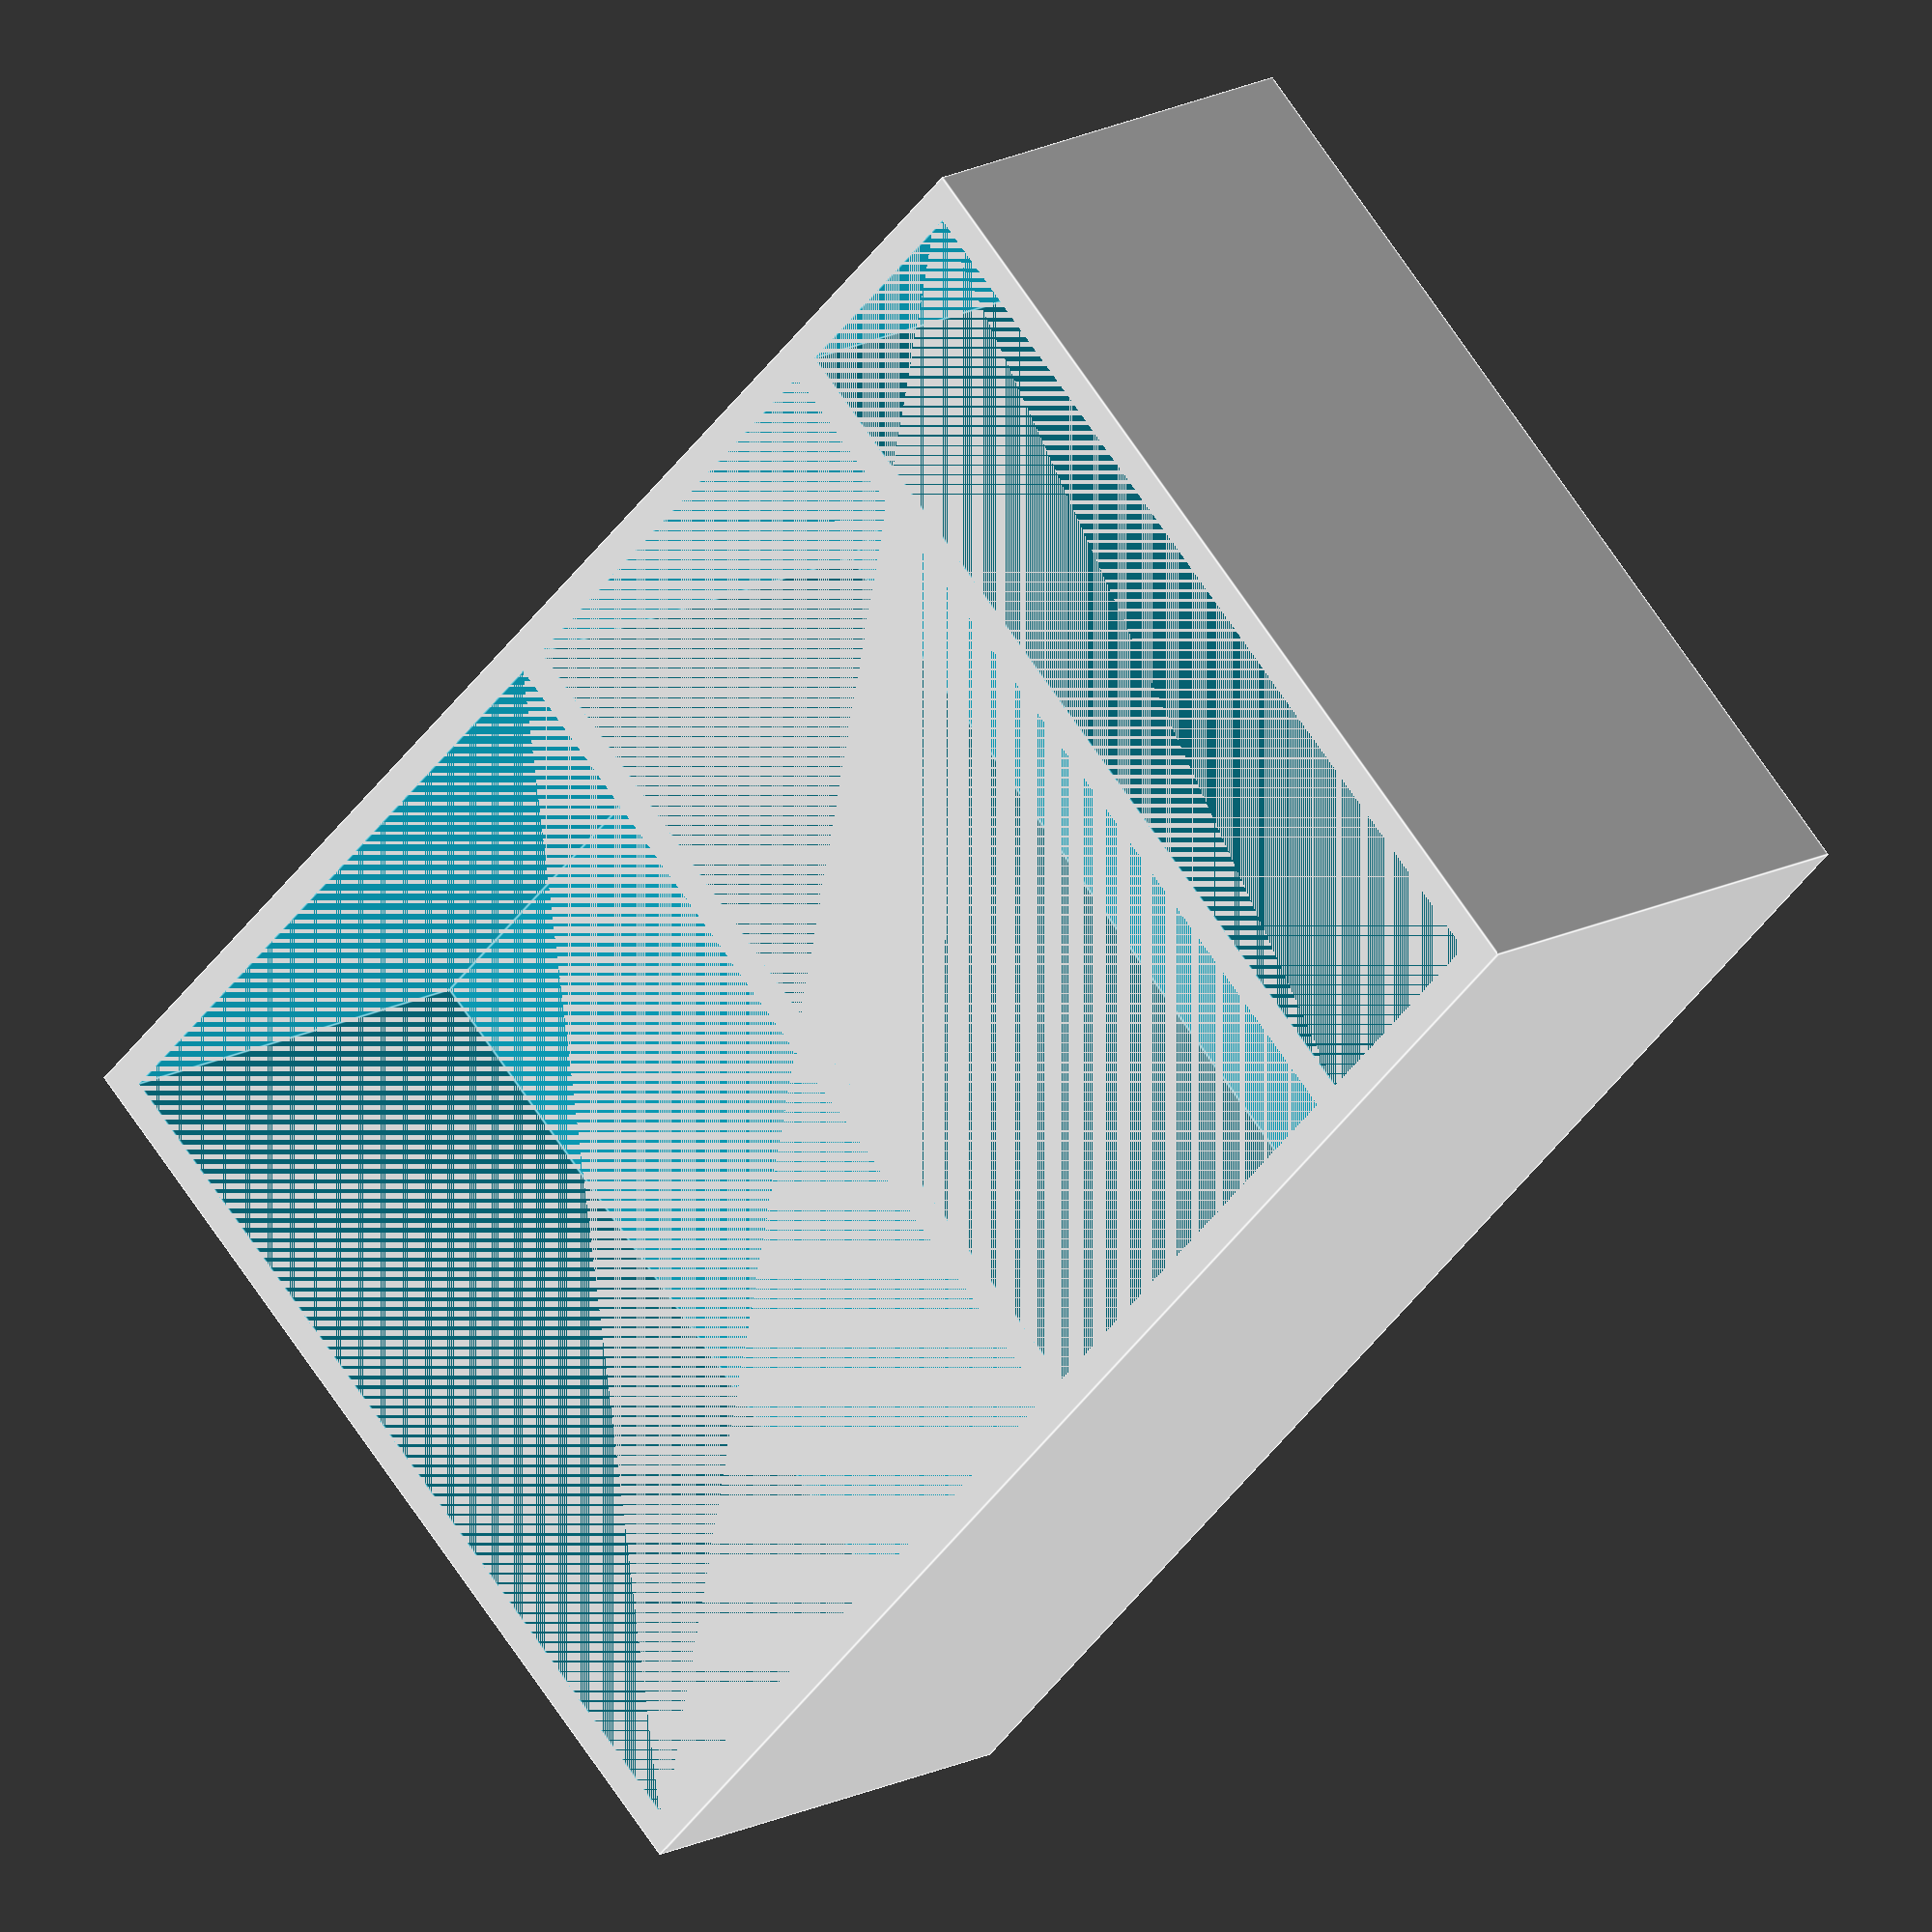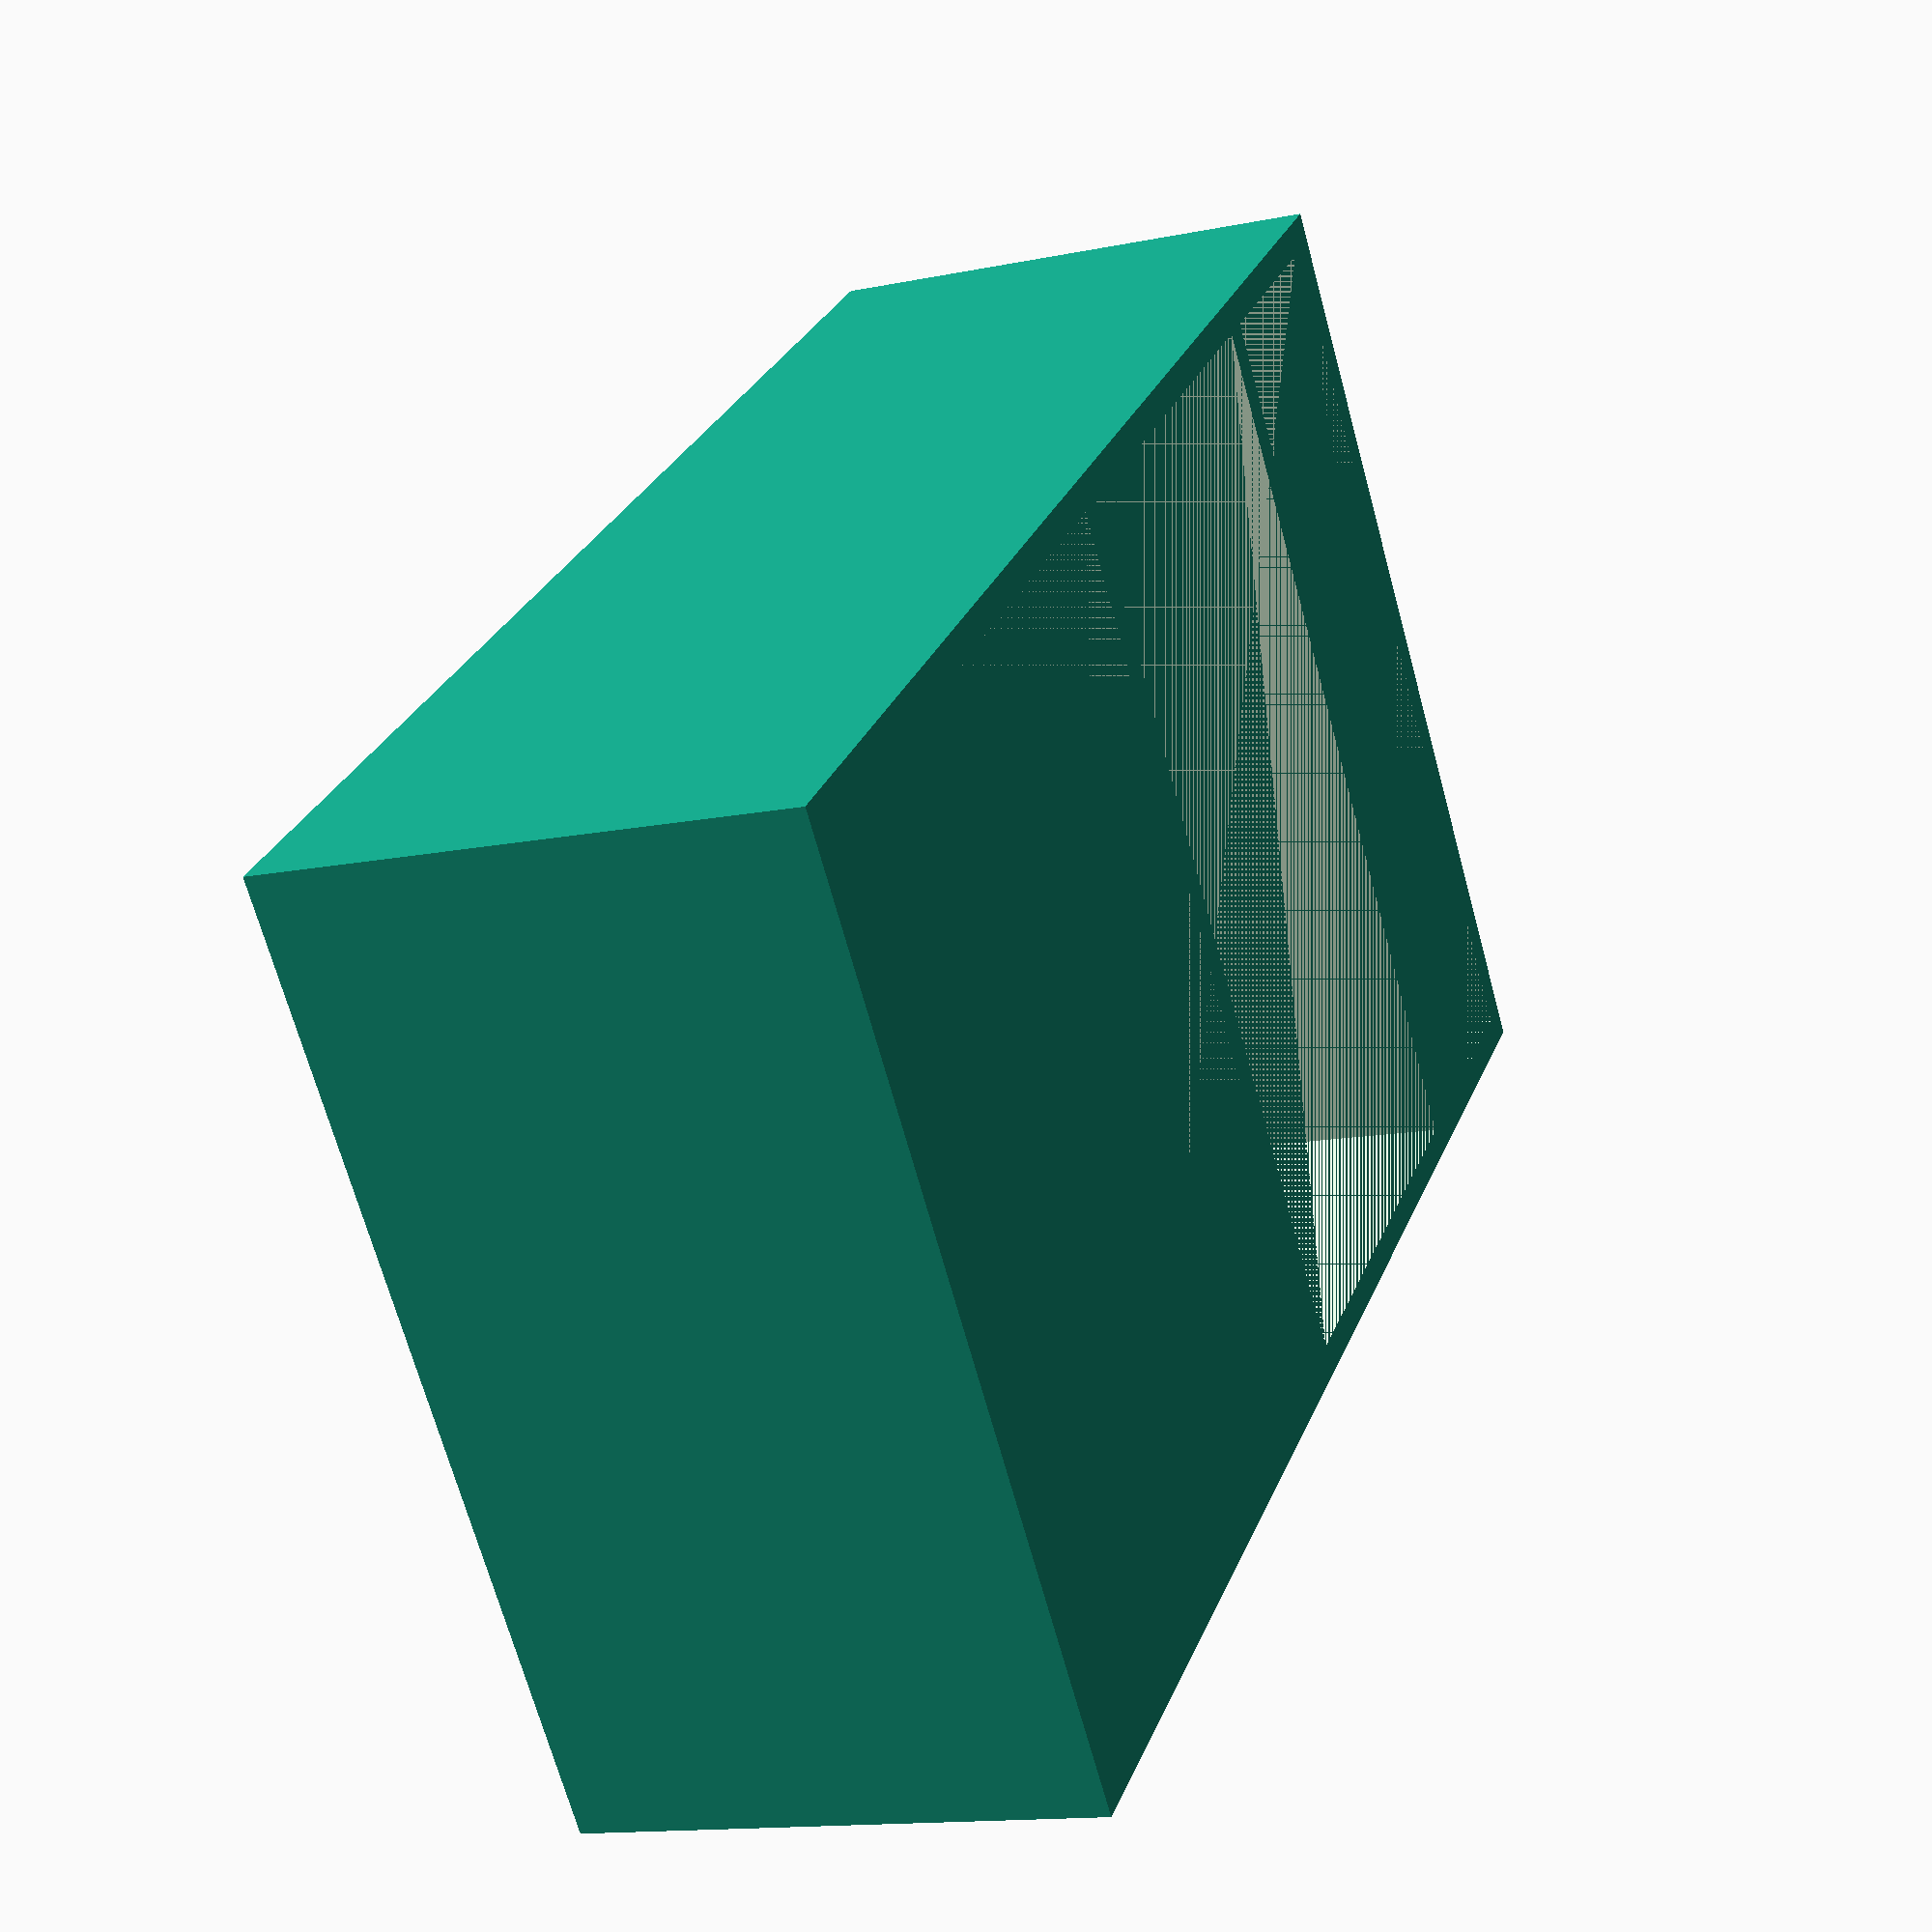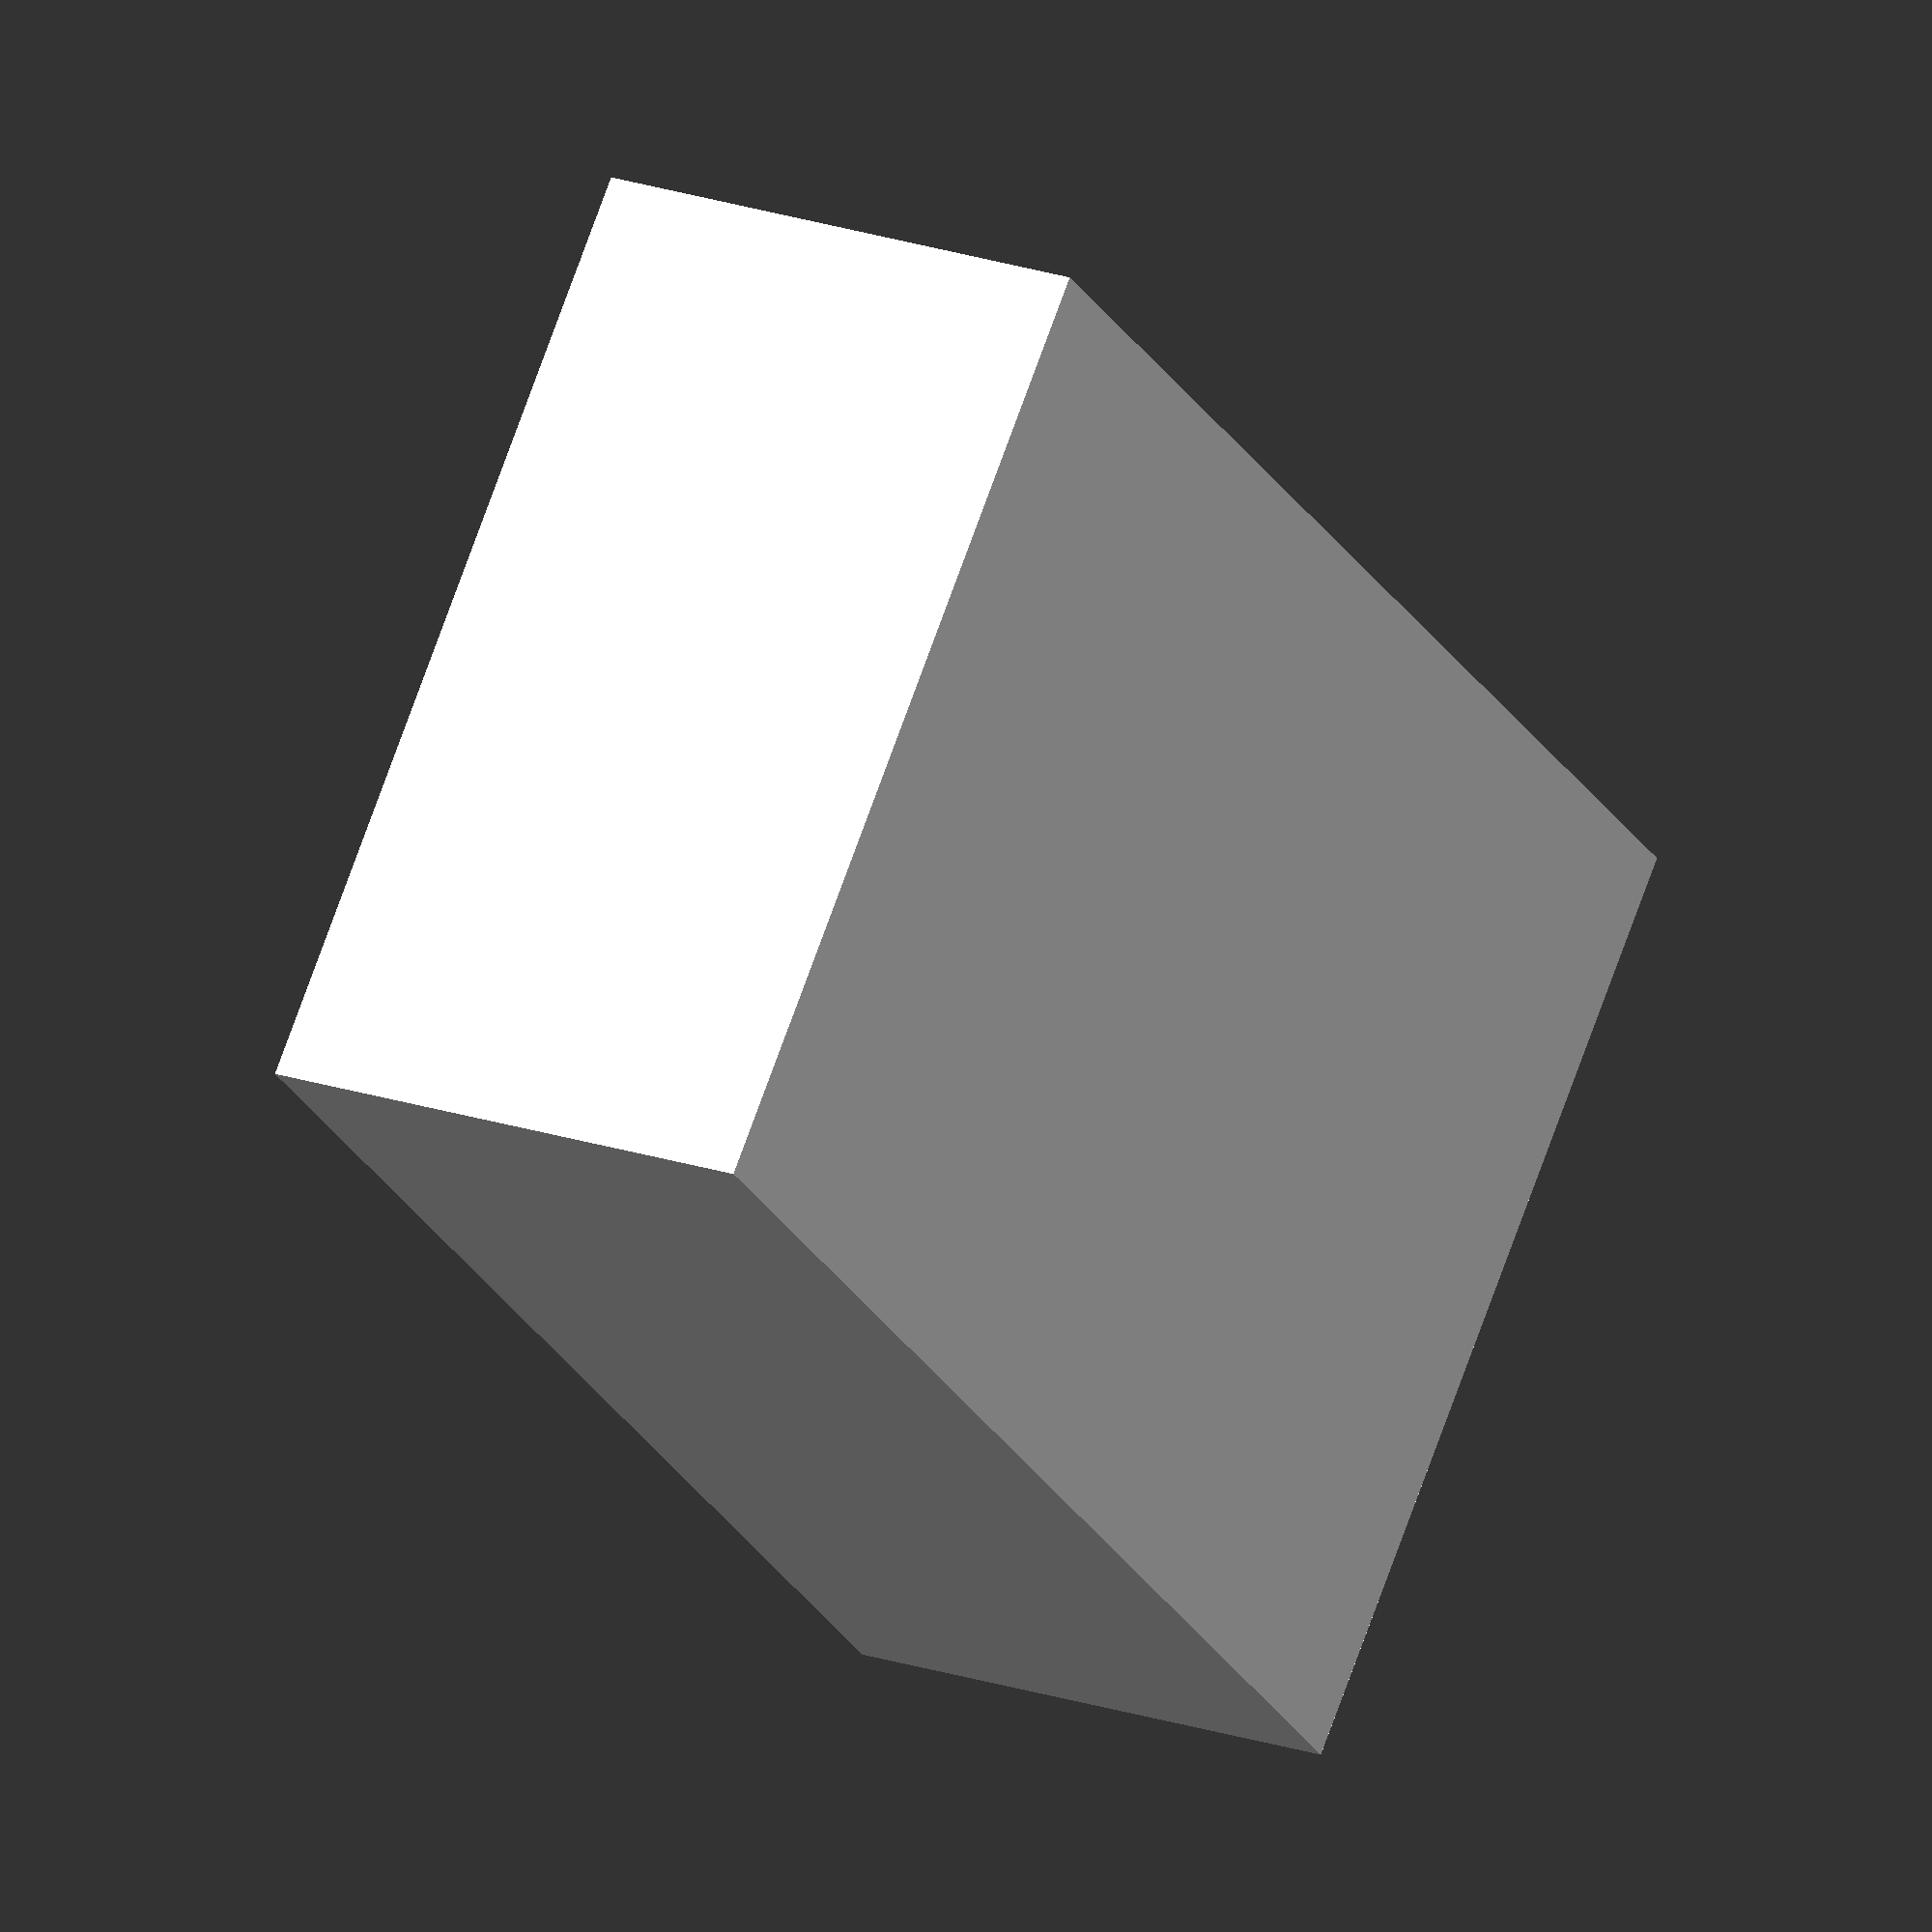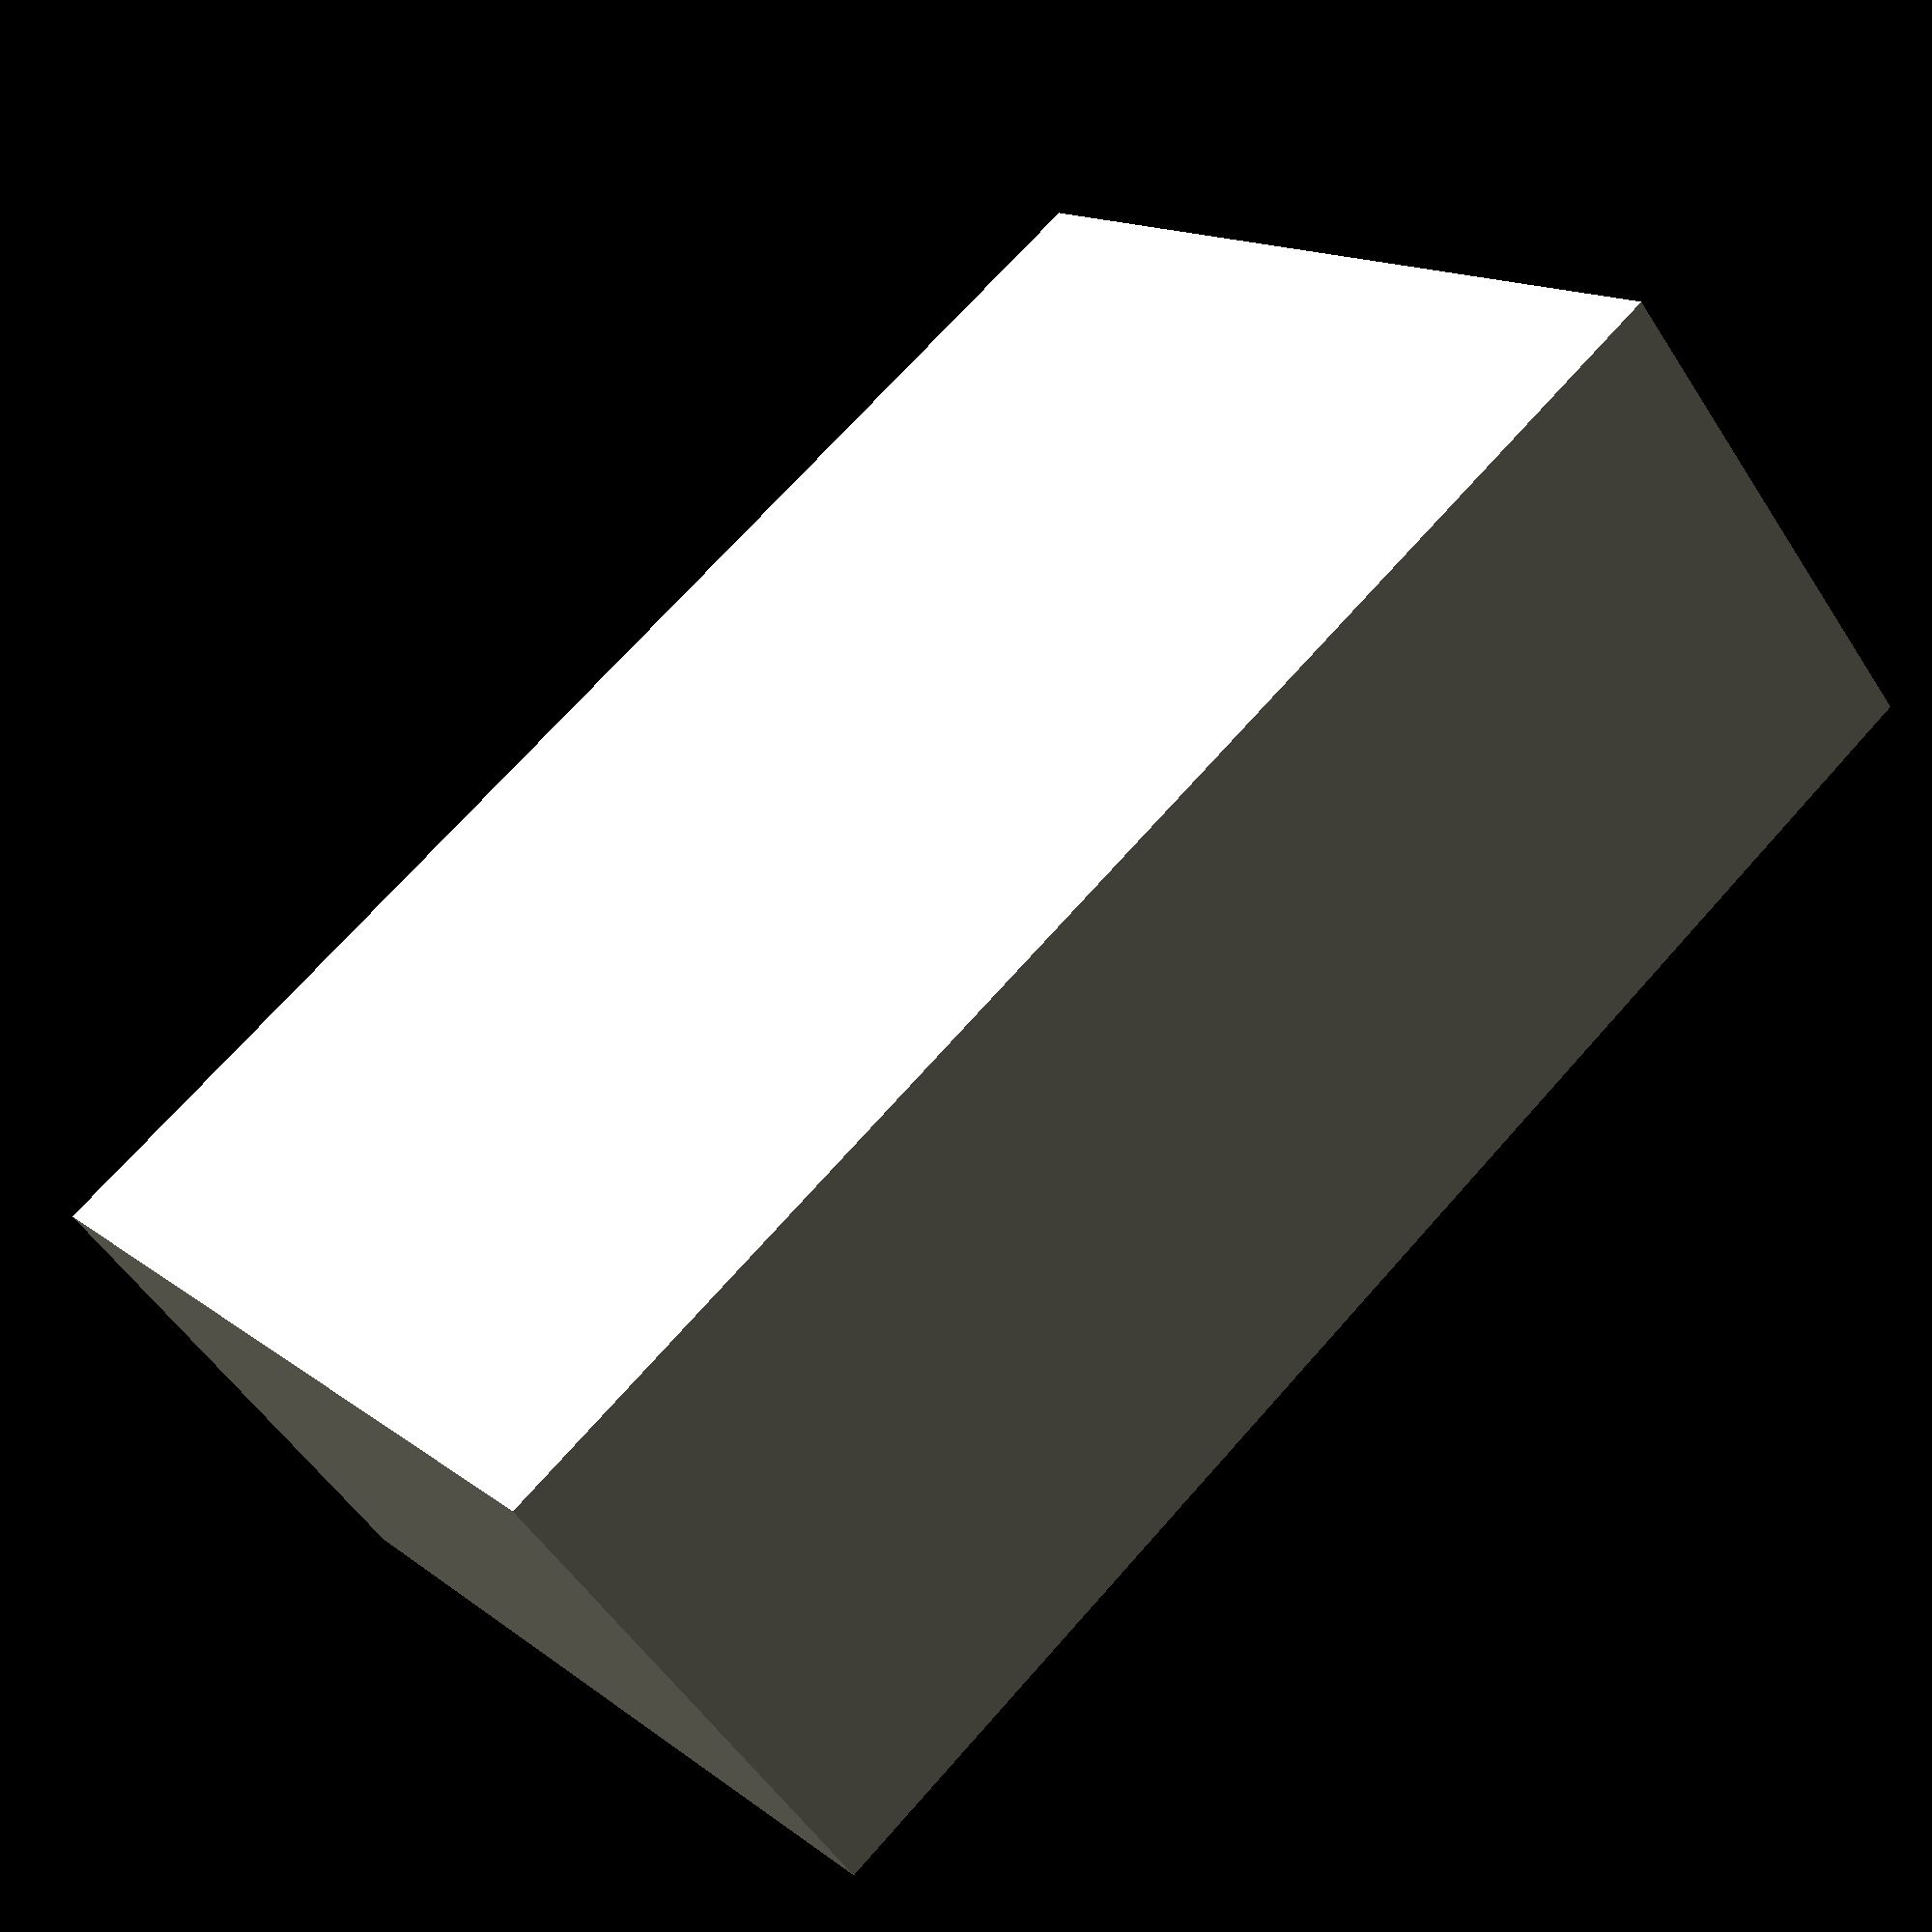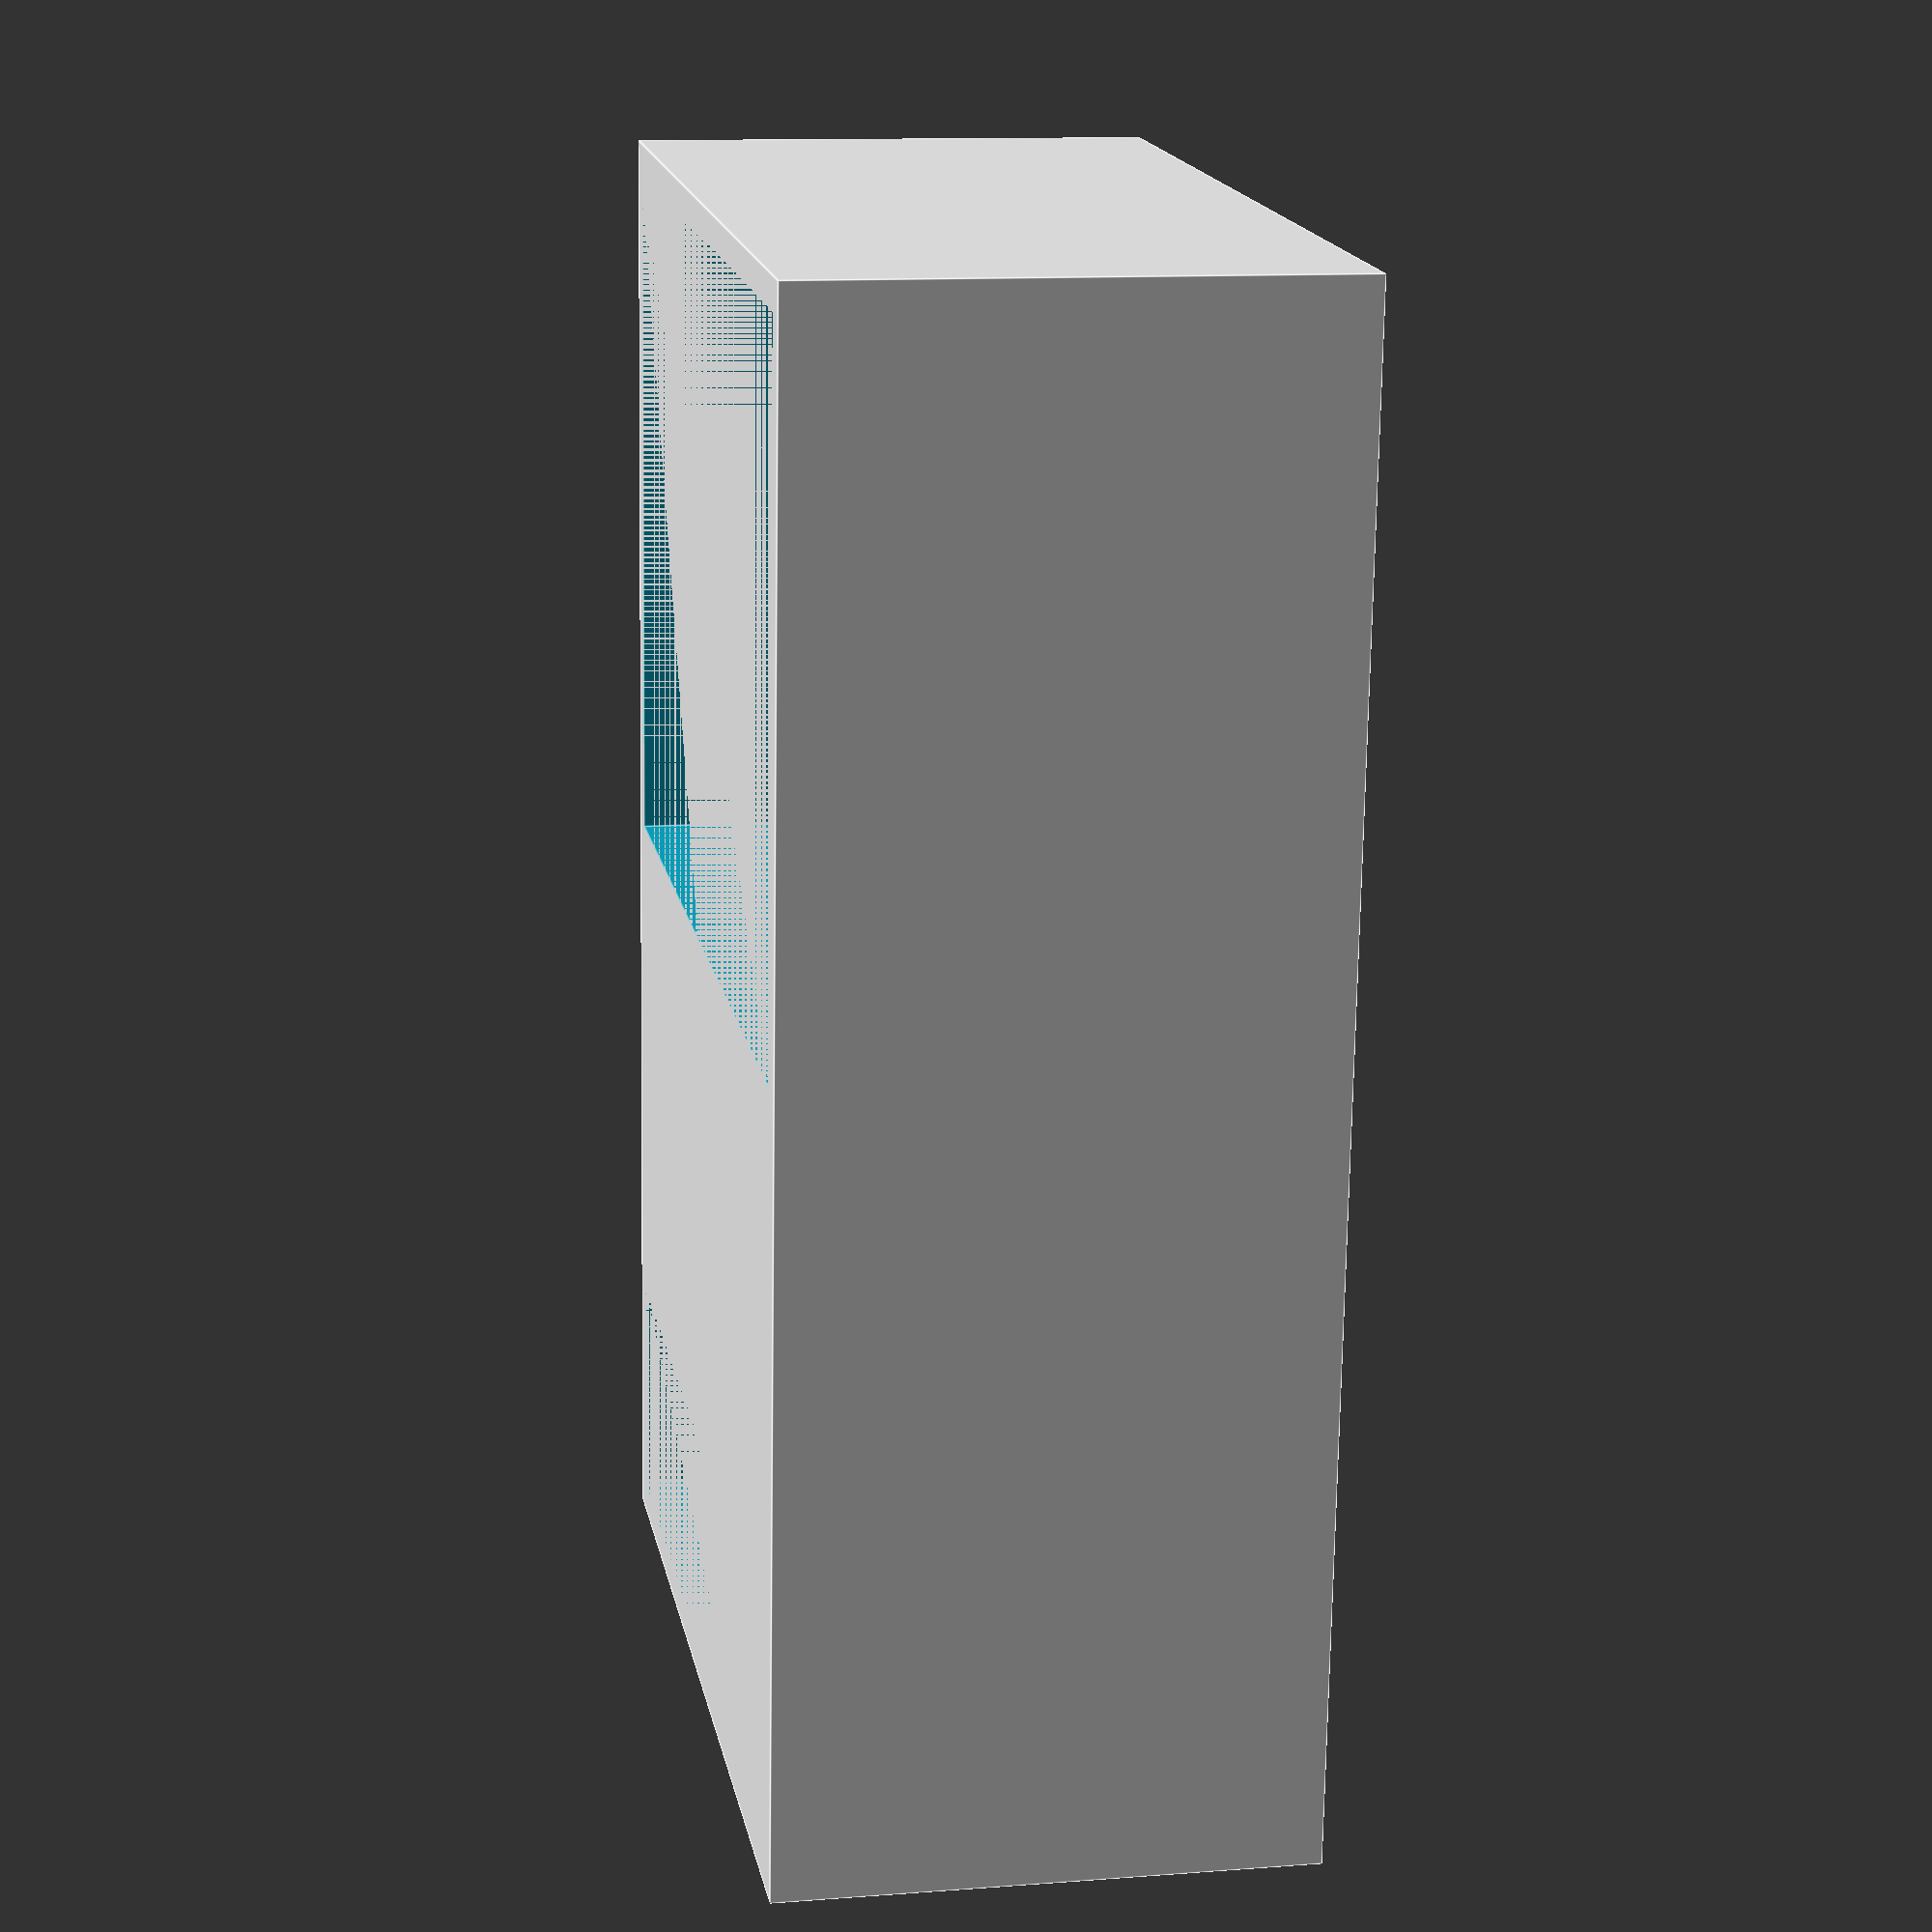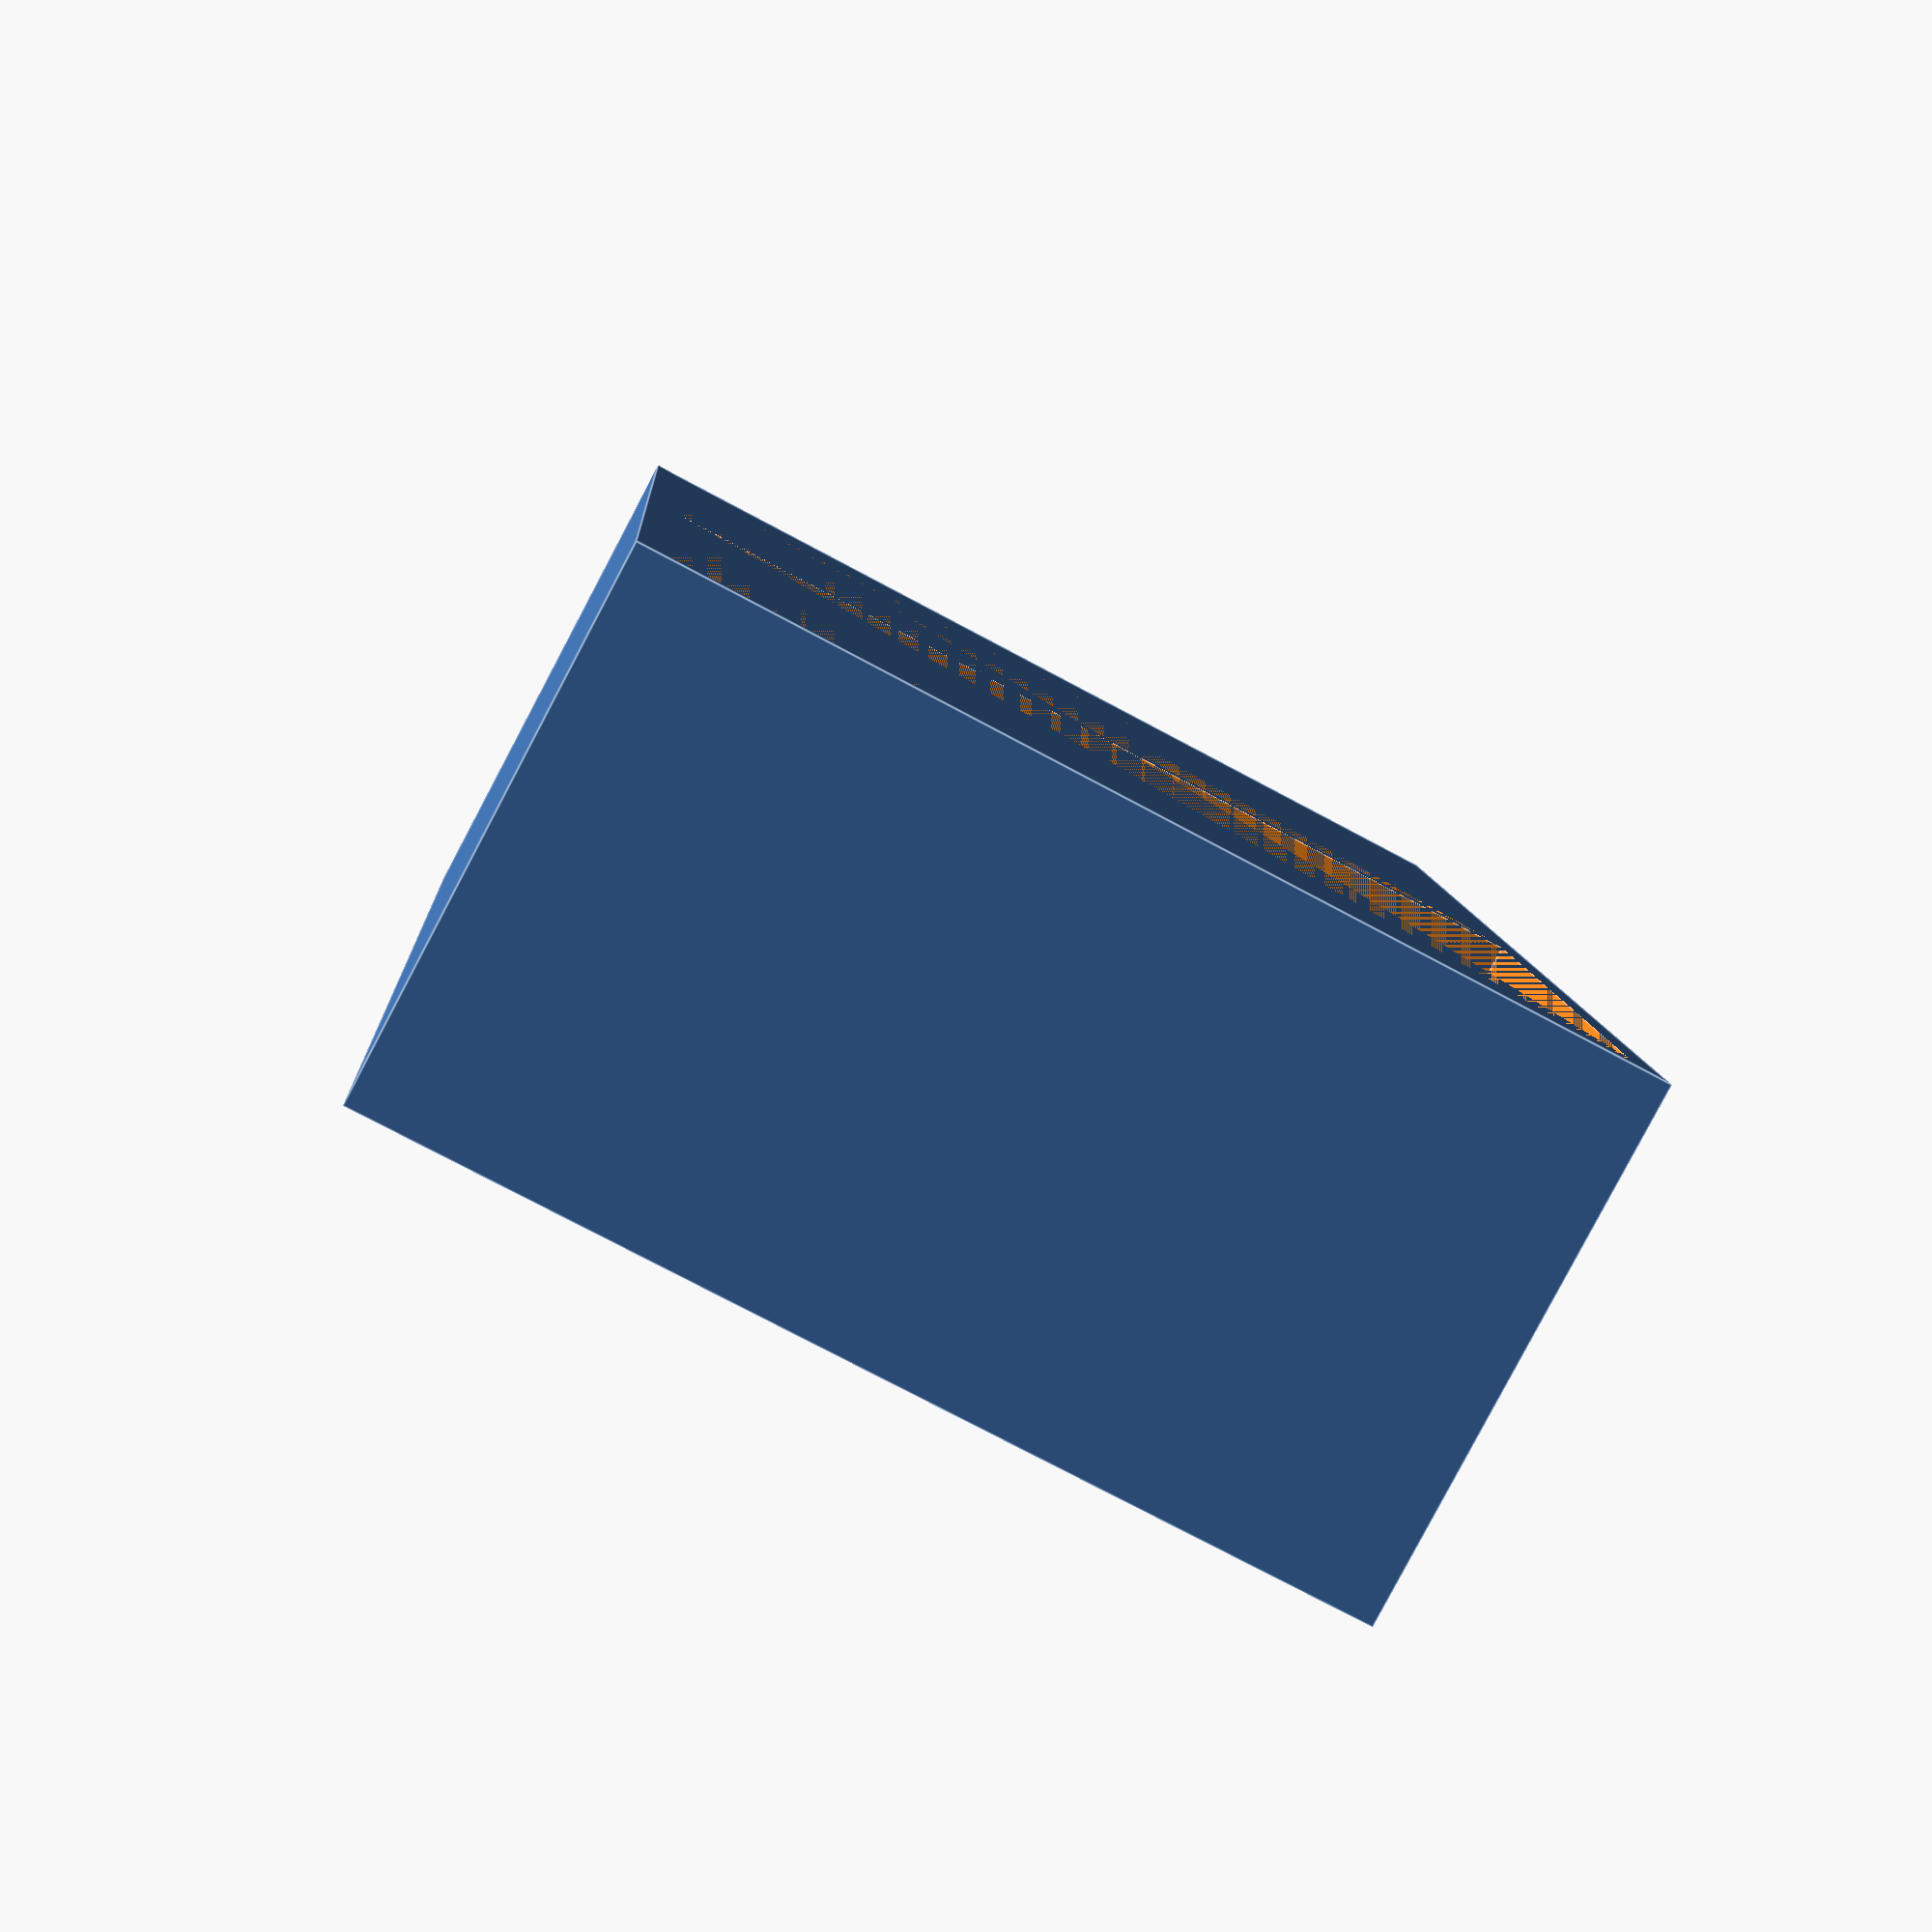
<openscad>
longueur_boite = 188;
largeur_boite = 97;
hauteur_boite = 34;

longueur_carte = 125;
largeur_carte = 82;
hauteur_carte = 15;

longueur_jeton = 39;
largeur_jeton = 21;
hauteur_jeton = 12;

epaisseur = 2;
espace_jeton = 6;

detail=100;


module creux_jeton(){
    cube([longueur_jeton, largeur_jeton, hauteur_jeton]);
}

module creux_jeton_pack(){
    creux_jeton();
    translate([longueur_jeton+espace_jeton,0,0]) 
    creux_jeton();
    translate([0,largeur_jeton+2*espace_jeton,0]) 
    creux_jeton();
    translate([longueur_jeton+espace_jeton,largeur_jeton+2*espace_jeton,0]) 
    creux_jeton();
    translate([0,2*(largeur_jeton+2*espace_jeton),0]) 
    creux_jeton();
    translate([longueur_jeton+espace_jeton,2*(largeur_jeton+2*espace_jeton),0]) 
    creux_jeton();
    translate([longueur_jeton/2,0,hauteur_jeton])
    sphere(r=hauteur_jeton);
    translate([3*longueur_jeton/2+espace_jeton,0,hauteur_jeton])
    sphere(r=hauteur_jeton);
    translate([longueur_jeton/2,(3*largeur_jeton+4*espace_jeton),hauteur_jeton])
    sphere(r=hauteur_jeton);
    translate([3*longueur_jeton/2+espace_jeton,(3*largeur_jeton+4*espace_jeton),hauteur_jeton])
    sphere(r=hauteur_jeton);
    translate([3*longueur_jeton/2+espace_jeton,(3*largeur_jeton+4*espace_jeton),hauteur_jeton])
    rotate([90,0,0])
    cylinder(h=(3*largeur_jeton+4*espace_jeton), r=hauteur_jeton, $fn=detail);
    translate([longueur_jeton/2,(3*largeur_jeton+4*espace_jeton),hauteur_jeton]) 
    rotate([90,0,0])
    cylinder(h=(3*largeur_jeton+4*espace_jeton), r=hauteur_jeton, $fn=detail);
}

module bloc_carte(){
    //hauteur = hauteur_boite-hauteur_carte;
    hauteur = epaisseur+hauteur_jeton;
    difference(){
        translate([0,0,hauteur/2])
        cube([longueur_carte, largeur_boite, hauteur], center=true);
        translate([(3*largeur_jeton+4*espace_jeton)/2,-(2*longueur_jeton+espace_jeton)/2,hauteur-hauteur_jeton]) 
        rotate([0,0,90]) creux_jeton_pack();
    }
}

module bloc_pieces(){
    longueur = longueur_boite-longueur_carte;
    translate([longueur/2,0,hauteur_boite/2])
    difference(){
        cube([longueur, largeur_boite, hauteur_boite], center=true);
        translate([0,largeur_boite/2-(largeur_boite-4*epaisseur)/4-epaisseur,epaisseur/2])
        cube([longueur-2*epaisseur, (largeur_boite-4*epaisseur)/2, hauteur_boite-epaisseur], center=true);
        translate([0,-(largeur_boite-4*epaisseur)/6,epaisseur/2])
        cube([longueur-2*epaisseur, 2*(largeur_boite-4*epaisseur)/6, hauteur_boite-epaisseur], center=true);
        translate([0,-5*(largeur_boite-4*epaisseur)/12-epaisseur,epaisseur/2])
        cube([longueur-2*epaisseur, (largeur_boite-4*epaisseur)/6, hauteur_boite-epaisseur], center=true);
    }
    

}

//bloc_carte();
//translate([longueur_carte/2,0,0])
bloc_pieces();
</openscad>
<views>
elev=166.2 azim=44.4 roll=141.8 proj=o view=edges
elev=193.9 azim=50.8 roll=245.6 proj=p view=wireframe
elev=338.6 azim=228.6 roll=120.9 proj=o view=wireframe
elev=232.7 azim=308.6 roll=328.0 proj=p view=wireframe
elev=348.5 azim=5.0 roll=79.4 proj=p view=edges
elev=263.3 azim=356.7 roll=207.9 proj=p view=edges
</views>
